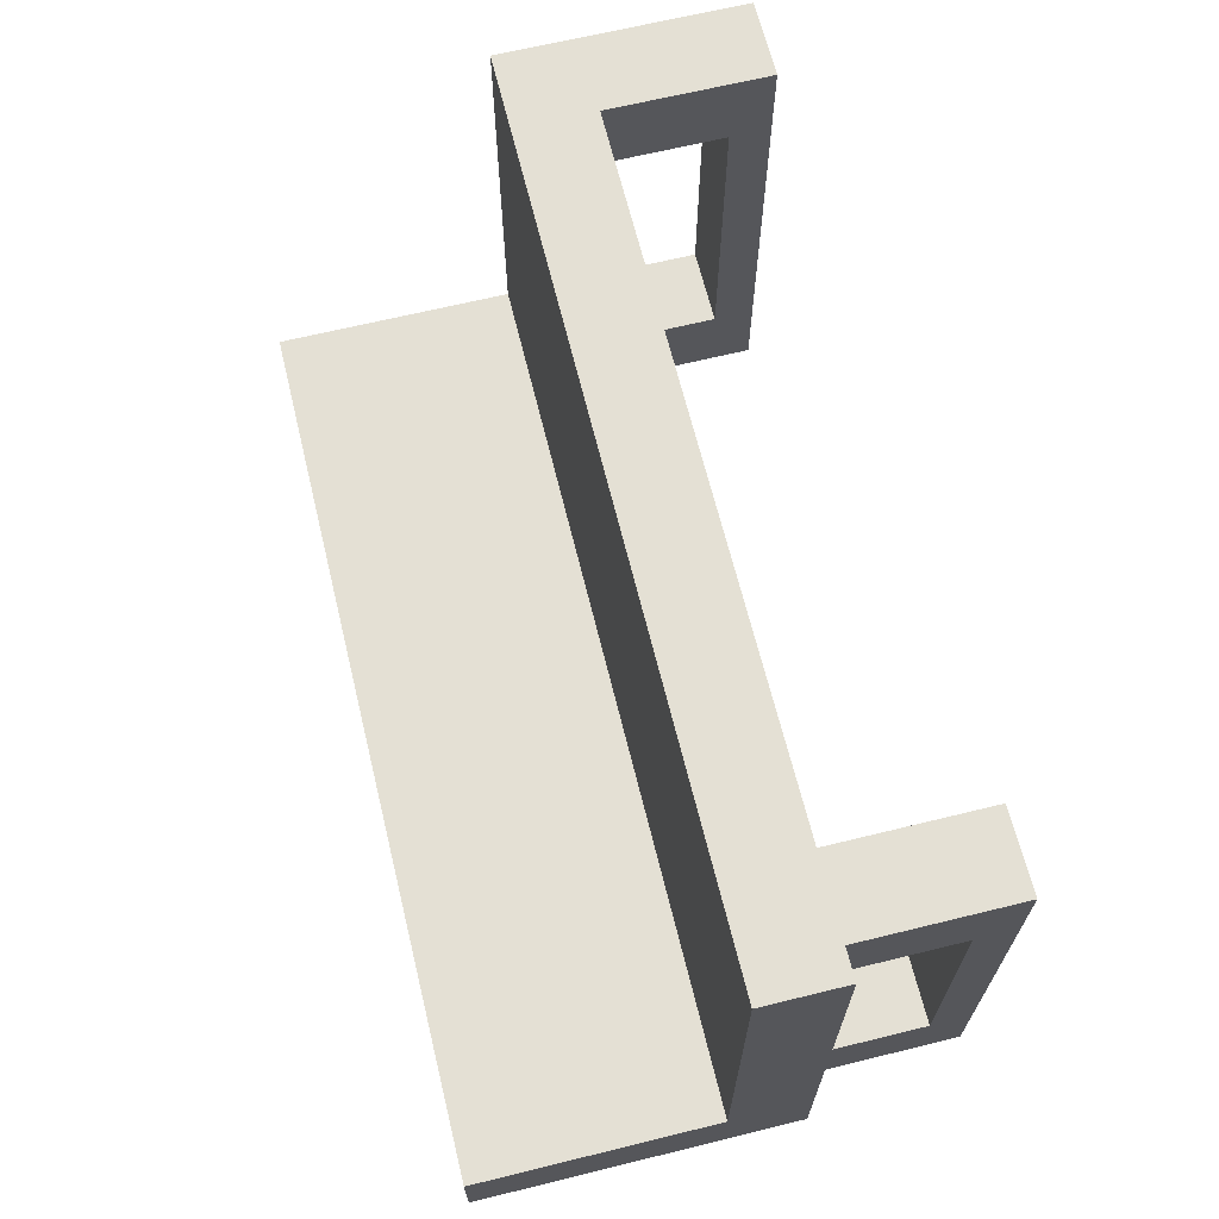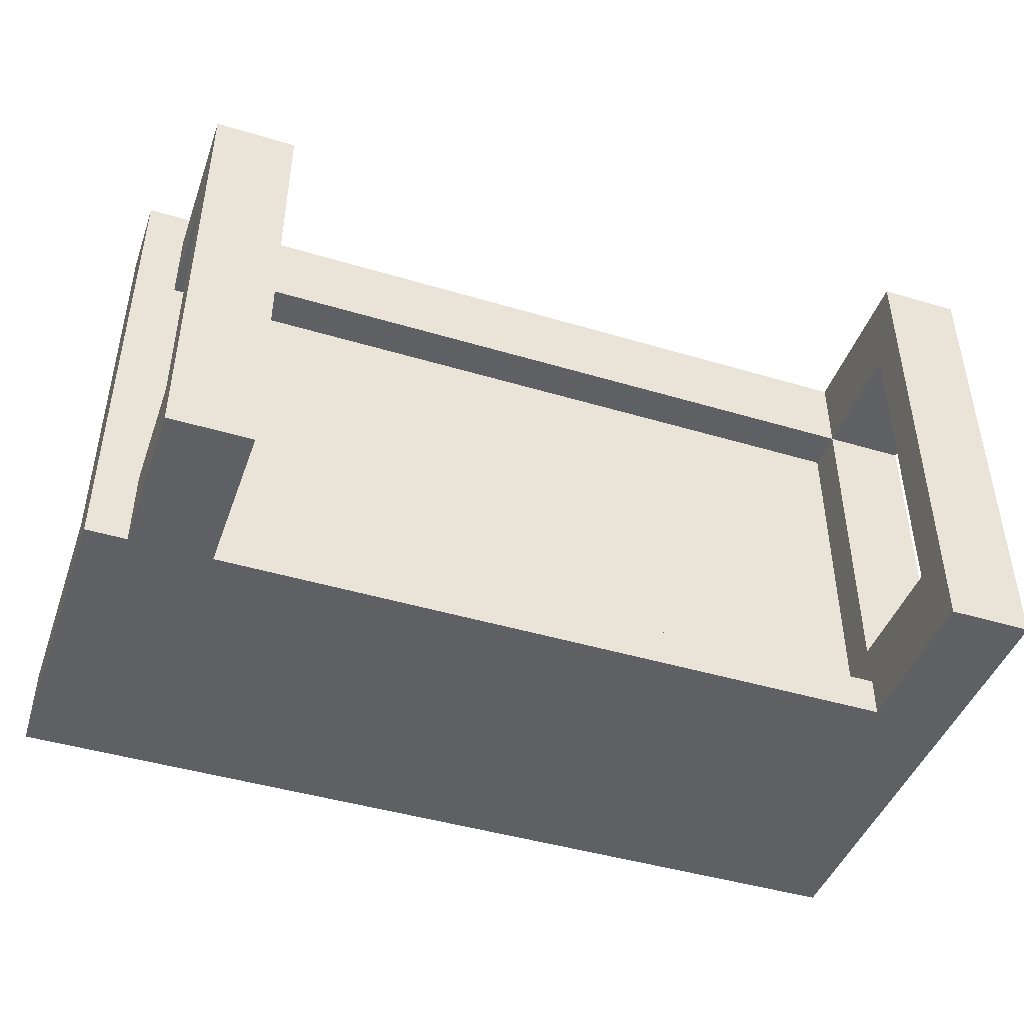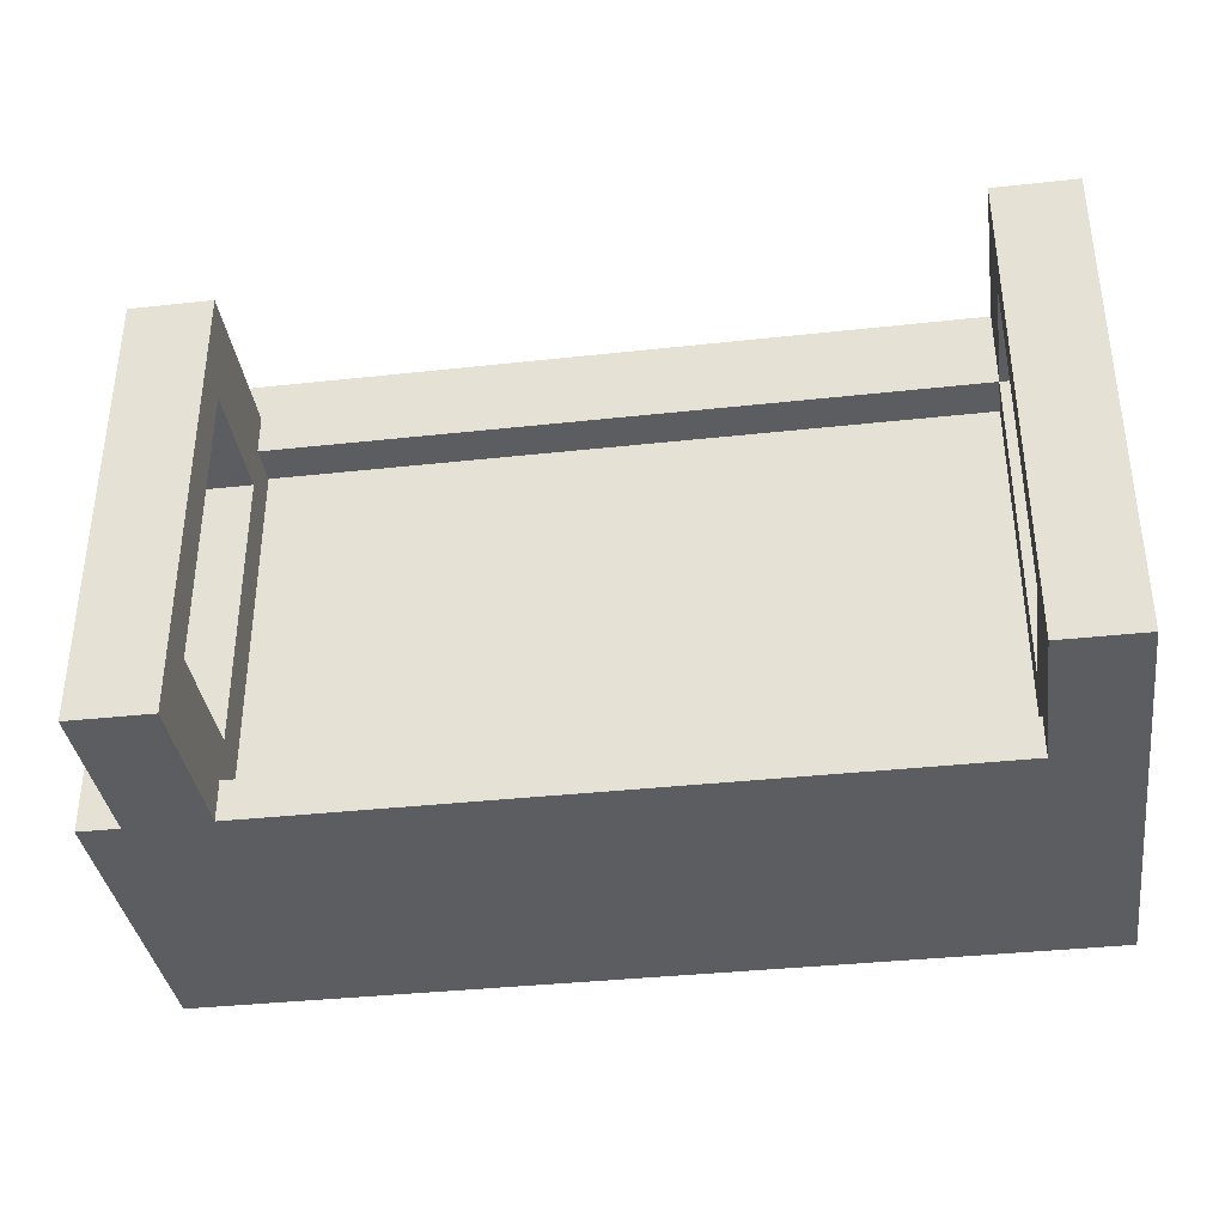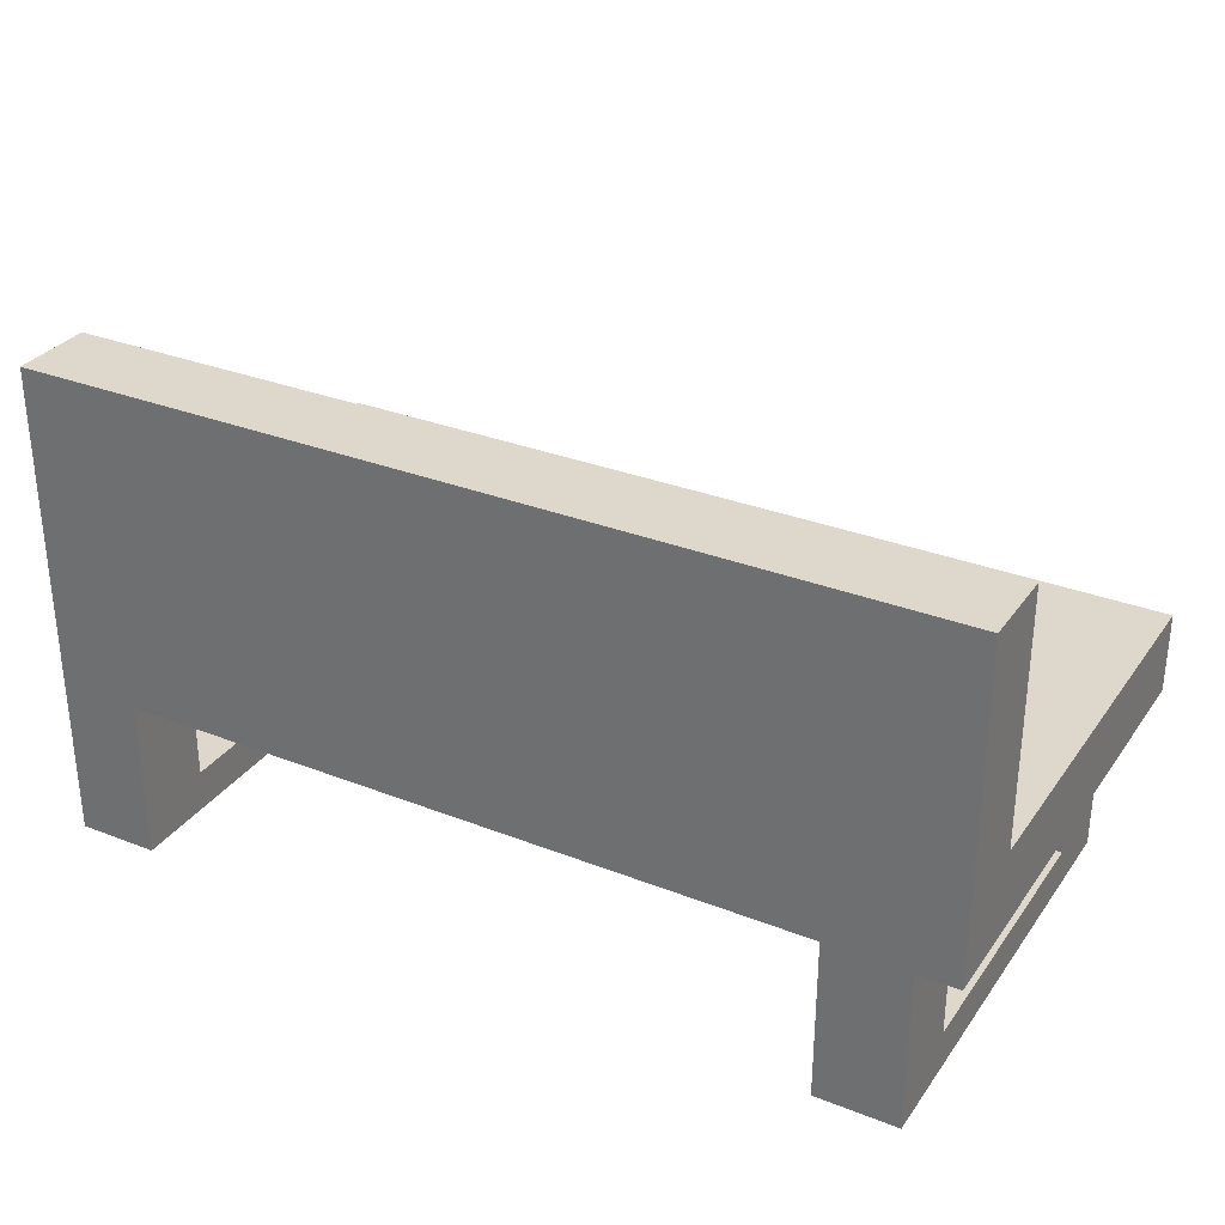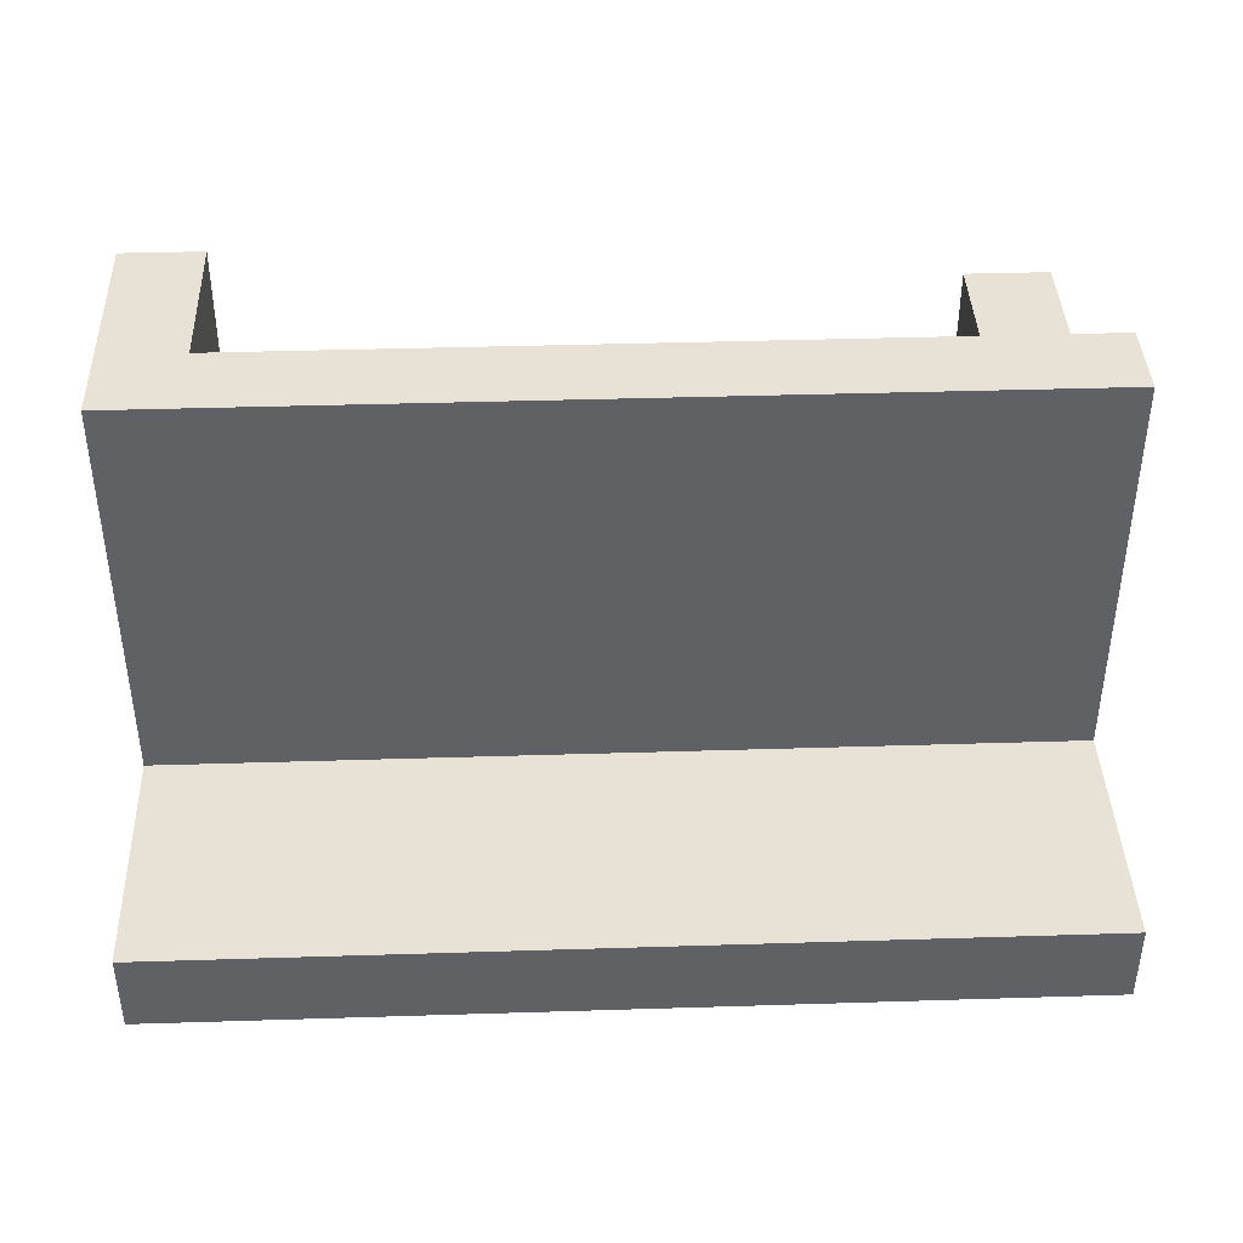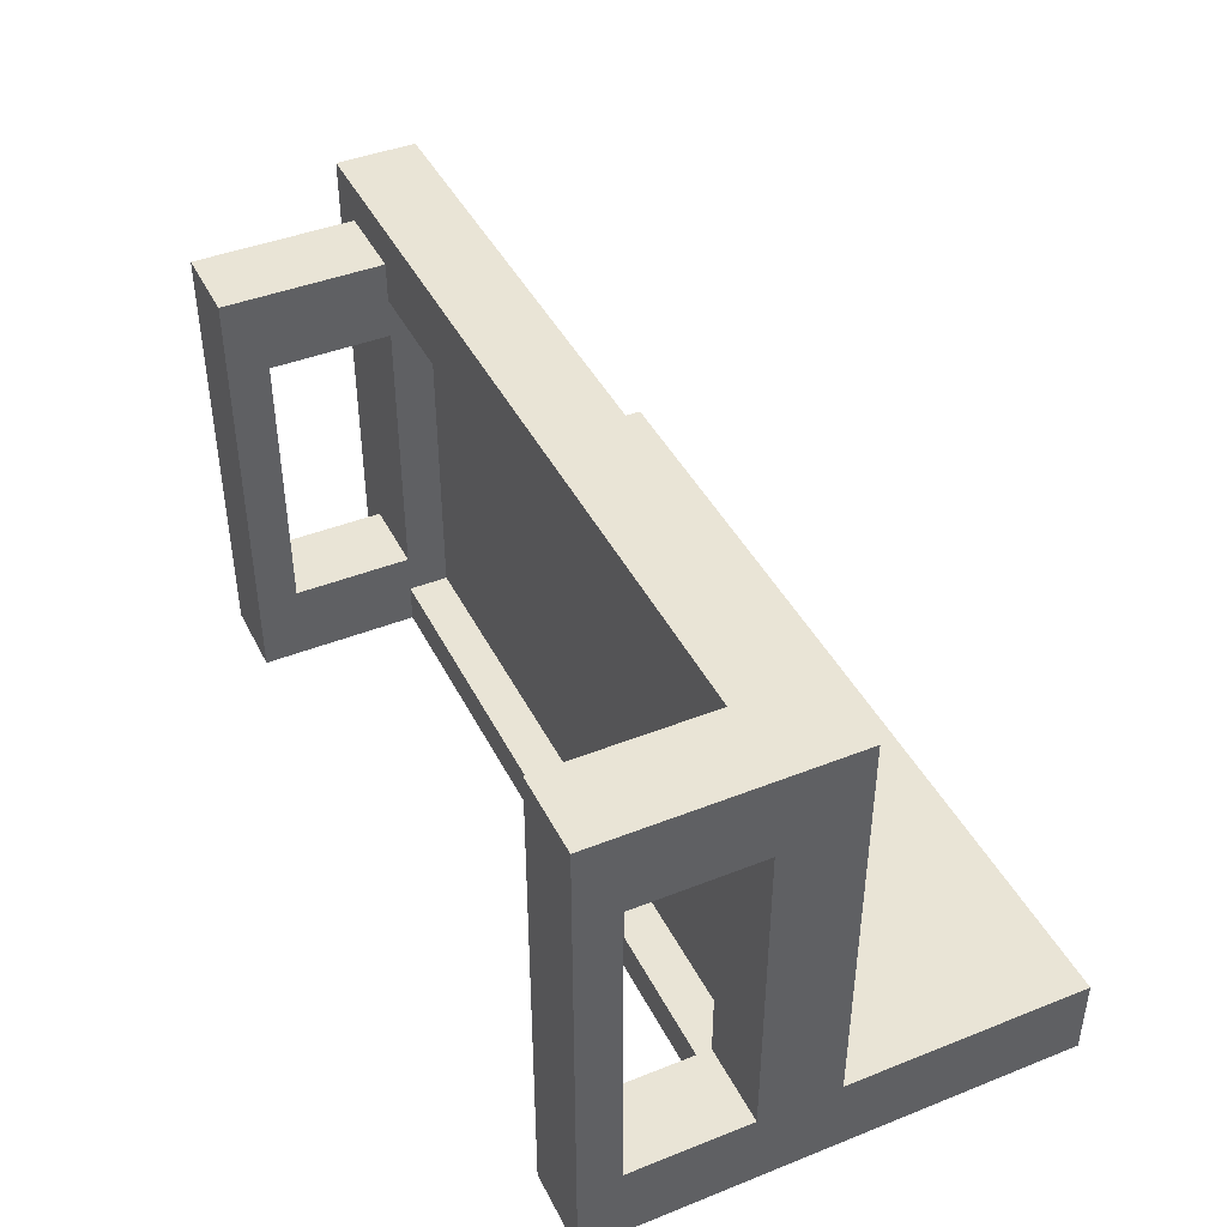
<metadata>
{"format":"obj","ext":"obj","renderer":"f3d","projection":"perspective","resolution":1024,"background":"white","views":[{"elev":66.2,"azim":-103.8,"up":"+Z"},{"elev":-44.7,"azim":-19.2,"up":"+Z"},{"elev":-36.6,"azim":8.1,"up":"+Z"},{"elev":31.2,"azim":-150.8,"up":"+Y"},{"elev":40.5,"azim":177.8,"up":"+Z"},{"elev":42.6,"azim":64.7,"up":"+Z"}]}
</metadata>
<code>
o
v -1.1 -0.2 0.6
v -1.1 -0.2 -0.6
v -1.1 0 0.6
v -1.1 0 -0.4
v -1.1 0.6 -0.4
v -1.1 0.6 -0.6
v -1 -0.6 0.5
v -1 -0.6 -0.6
v -1 -0.5 0.3
v -1 -0.5 -0.4
v -1 -0.2 0.5
v -1 -0.2 0.3
v -1 -0.2 -0.4
v -1 -0.2 -0.6
v 0.9 -0.6 0.6
v 0.9 -0.6 -0.6
v 0.9 -0.5 0.4
v 0.9 -0.5 -0.4
v 0.9 -0.2 0.6
v 0.9 -0.2 0.5
v 0.9 -0.2 0.4
v 0.9 -0.2 -0.4
v 0.9 -0.2 -0.5
v 0.9 -0.2 -0.6
v 0.9 -0.1 0.4
v 0.9 -0.1 -0.5
v -0.8 -0.6 0.5
v -0.8 -0.6 -0.6
v -0.8 -0.5 0.3
v -0.8 -0.5 -0.4
v -0.8 -0.2 0.5
v -0.8 -0.2 0.4
v -0.8 -0.2 0.3
v -0.8 -0.2 -0.4
v -0.8 -0.2 -0.5
v -0.8 -0.2 -0.6
v -0.8 -0.1 0.4
v -0.8 -0.1 -0.5
v 1.1 -0.6 0.6
v 1.1 -0.6 -0.6
v 1.1 -0.5 0.4
v 1.1 -0.5 -0.4
v 1.1 -0.2 0.6
v 1.1 -0.2 0.4
v 1.1 -0.2 -0.4
v 1.1 -0.2 -0.6
v 1.1 0 0.6
v 1.1 0 -0.4
v 1.1 0.6 -0.4
v 1.1 0.6 -0.6
v -1.1 -0.2 0.6
v -1.1 0 0.6
v 0.9 -0.6 0.6
v 0.9 -0.2 0.6
v 1.1 -0.6 0.6
v 1.1 -0.2 0.6
v 1.1 0 0.6
v -1 -0.6 0.5
v -1 -0.2 0.5
v -0.8 -0.6 0.5
v -0.8 -0.2 0.5
v -1.1 0 -0.4
v -1.1 0.6 -0.4
v -1 -0.5 -0.4
v -1 -0.2 -0.4
v -0.8 -0.5 -0.4
v -0.8 -0.2 -0.4
v 0.9 -0.5 -0.4
v 0.9 -0.2 -0.4
v 1 -0.2 -0.4
v 1.1 -0.5 -0.4
v 1.1 -0.2 -0.4
v 1.1 0 -0.4
v 1.1 0.6 -0.4
v -0.8 -0.2 -0.5
v -0.8 -0.1 -0.5
v 0.9 -0.2 -0.5
v 0.9 -0.1 -0.5
v -0.8 -0.2 0.4
v -0.8 -0.1 0.4
v 0.9 -0.5 0.4
v 0.9 -0.2 0.4
v 0.9 -0.1 0.4
v 1 -0.2 0.4
v 1.1 -0.5 0.4
v 1.1 -0.2 0.4
v -1 -0.5 0.3
v -1 -0.2 0.3
v -0.8 -0.5 0.3
v -0.8 -0.2 0.3
v -1.1 -0.2 -0.6
v -1.1 0.6 -0.6
v -1 -0.6 -0.6
v -1 -0.2 -0.6
v -1 -0.1 -0.6
v -0.8 -0.6 -0.6
v -0.8 -0.2 -0.6
v 0.9 -0.6 -0.6
v 0.9 -0.2 -0.6
v 1 -0.2 -0.6
v 1 -0.1 -0.6
v 1.1 -0.6 -0.6
v 1.1 -0.2 -0.6
v 1.1 0.6 -0.6
v 0.9 -0.6 0.6
v 1.1 -0.6 0.6
v -1 -0.6 0.5
v -0.8 -0.6 0.5
v -1 -0.6 -0.6
v -0.8 -0.6 -0.6
v 0.9 -0.6 -0.6
v 1.1 -0.6 -0.6
v -1.1 -0.2 0.6
v 0.9 -0.2 0.6
v -1 -0.2 0.5
v -0.8 -0.2 0.5
v 0.9 -0.2 0.5
v -0.8 -0.2 0.4
v 0.9 -0.2 0.4
v 1 -0.2 0.4
v 1.1 -0.2 0.4
v -1 -0.2 0.3
v -0.8 -0.2 0.3
v -1 -0.2 -0.4
v -0.8 -0.2 -0.4
v 0.9 -0.2 -0.4
v 1 -0.2 -0.4
v 1.1 -0.2 -0.4
v -0.8 -0.2 -0.5
v 0.9 -0.2 -0.5
v -1.1 -0.2 -0.6
v -1 -0.2 -0.6
v -0.8 -0.2 -0.6
v 0.9 -0.2 -0.6
v -0.8 -0.1 0.4
v 0.9 -0.1 0.4
v -0.8 -0.1 -0.5
v 0.9 -0.1 -0.5
v 0.9 -0.5 0.4
v 1.1 -0.5 0.4
v -1 -0.5 0.3
v -0.8 -0.5 0.3
v -1 -0.5 -0.4
v -0.8 -0.5 -0.4
v 0.9 -0.5 -0.4
v 1.1 -0.5 -0.4
v -1.1 0 0.6
v 1.1 0 0.6
v -1.1 0 -0.4
v 1.1 0 -0.4
v -1.1 0.6 -0.4
v 1.1 0.6 -0.4
v -1.1 0.6 -0.6
v 1.1 0.6 -0.6
f 3 2 1
f 4 2 3
f 5 2 4
f 6 2 5
f 9 8 7
f 10 8 9
f 11 9 7
f 12 9 11
f 13 8 10
f 14 8 13
f 17 16 15
f 18 16 17
f 19 17 15
f 20 17 19
f 21 17 20
f 22 16 18
f 23 16 22
f 24 16 23
f 25 23 22
f 25 22 21
f 26 23 25
f 27 28 29
f 29 28 30
f 27 29 31
f 31 29 32
f 32 29 33
f 30 28 34
f 34 28 35
f 35 28 36
f 32 33 37
f 34 35 37
f 33 34 37
f 37 35 38
f 39 40 41
f 41 40 42
f 39 41 43
f 43 41 44
f 42 40 45
f 45 40 46
f 43 44 47
f 44 45 47
f 45 46 47
f 47 46 48
f 48 46 49
f 49 46 50
f 54 52 51
f 55 54 53
f 56 52 54
f 56 54 55
f 57 52 56
f 60 59 58
f 61 59 60
f 66 65 64
f 67 65 66
f 70 69 68
f 71 70 68
f 72 70 71
f 73 63 62
f 74 63 73
f 77 76 75
f 78 76 77
f 79 80 82
f 82 80 83
f 81 82 84
f 81 84 85
f 85 84 86
f 87 88 89
f 89 88 90
f 91 92 94
f 94 92 95
f 93 94 96
f 94 95 96
f 96 95 97
f 97 95 99
f 99 95 100
f 98 99 100
f 95 92 101
f 100 95 101
f 98 100 102
f 100 101 103
f 102 100 103
f 101 92 104
f 103 101 104
f 109 108 107
f 110 108 109
f 111 106 105
f 112 106 111
f 115 114 113
f 116 114 115
f 117 114 116
f 118 117 116
f 119 117 118
f 122 115 113
f 124 122 113
f 124 123 122
f 125 123 124
f 126 120 119
f 127 121 120
f 127 120 126
f 128 121 127
f 131 124 113
f 132 124 131
f 133 130 129
f 134 130 133
f 137 136 135
f 138 136 137
f 141 142 143
f 143 142 144
f 139 140 145
f 145 140 146
f 147 148 149
f 149 148 150
f 151 152 153
f 153 152 154

</code>
